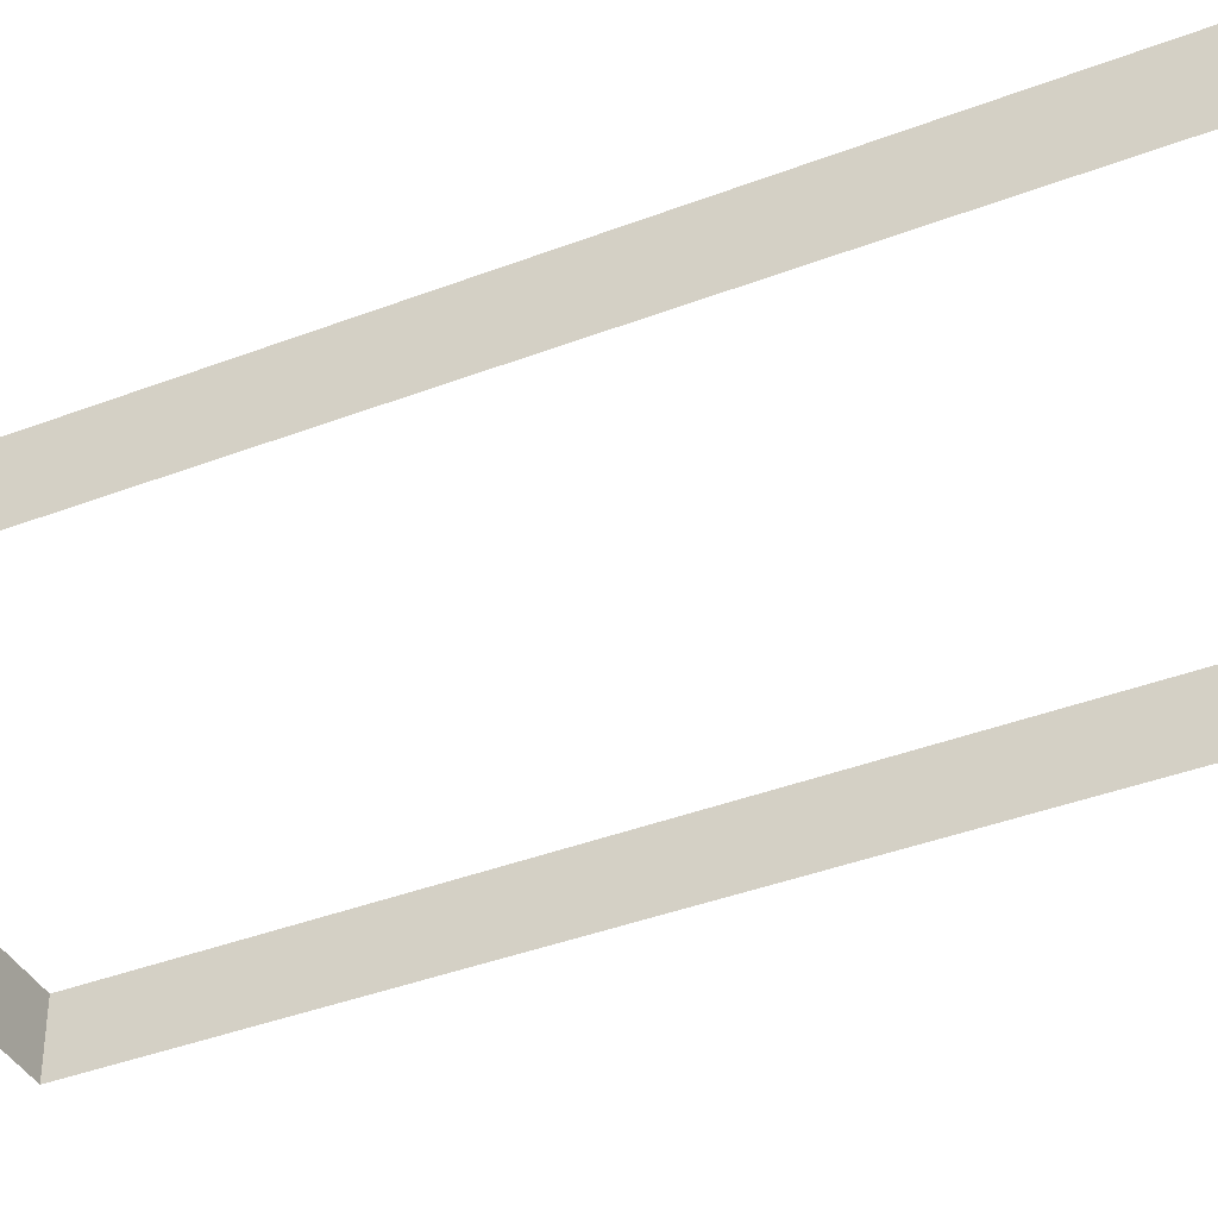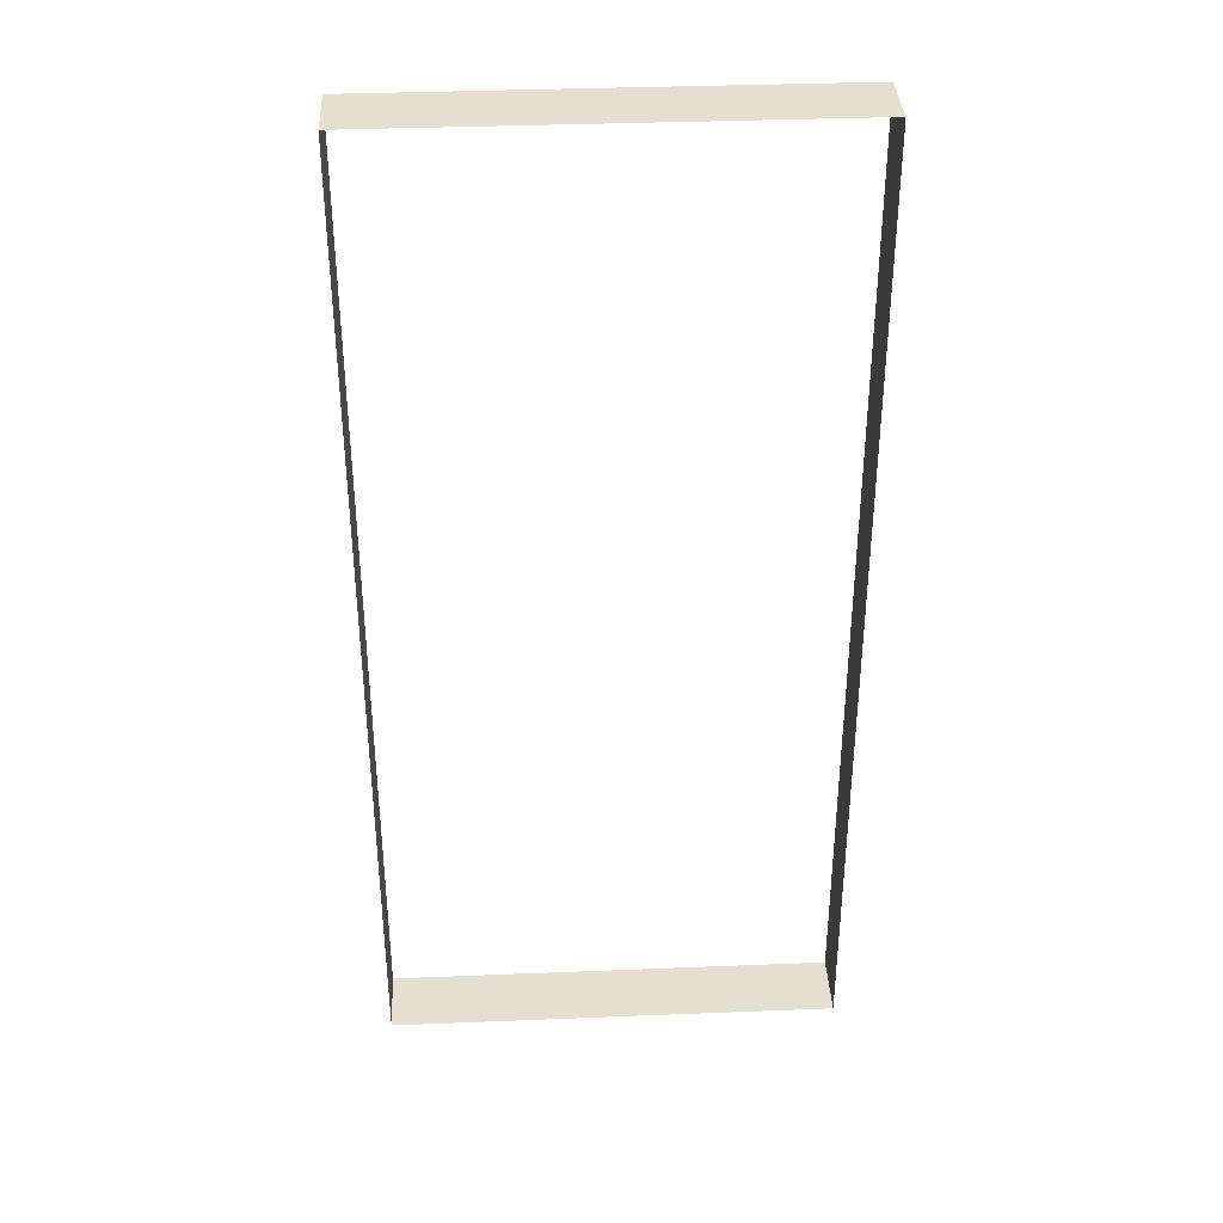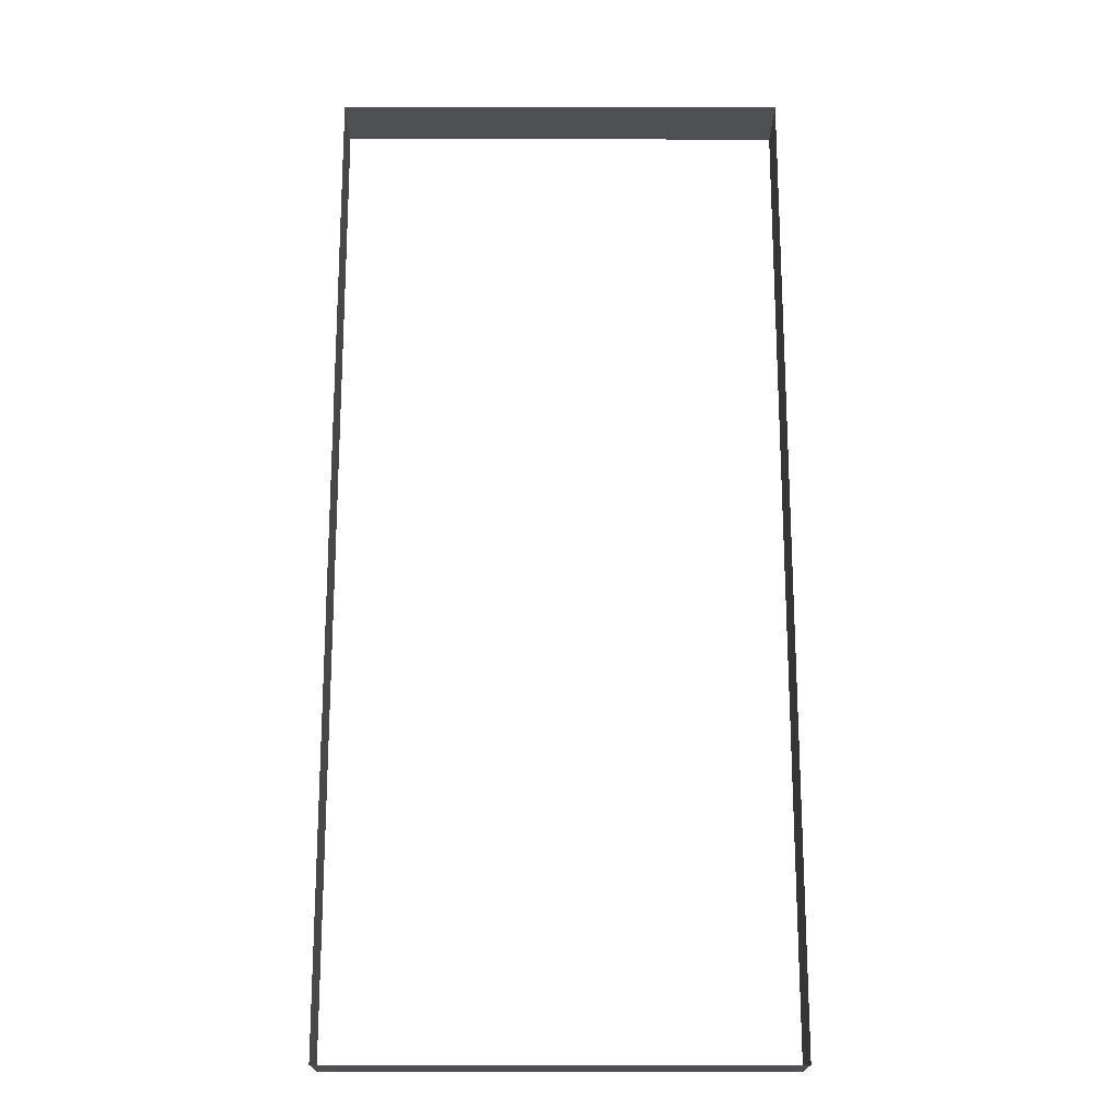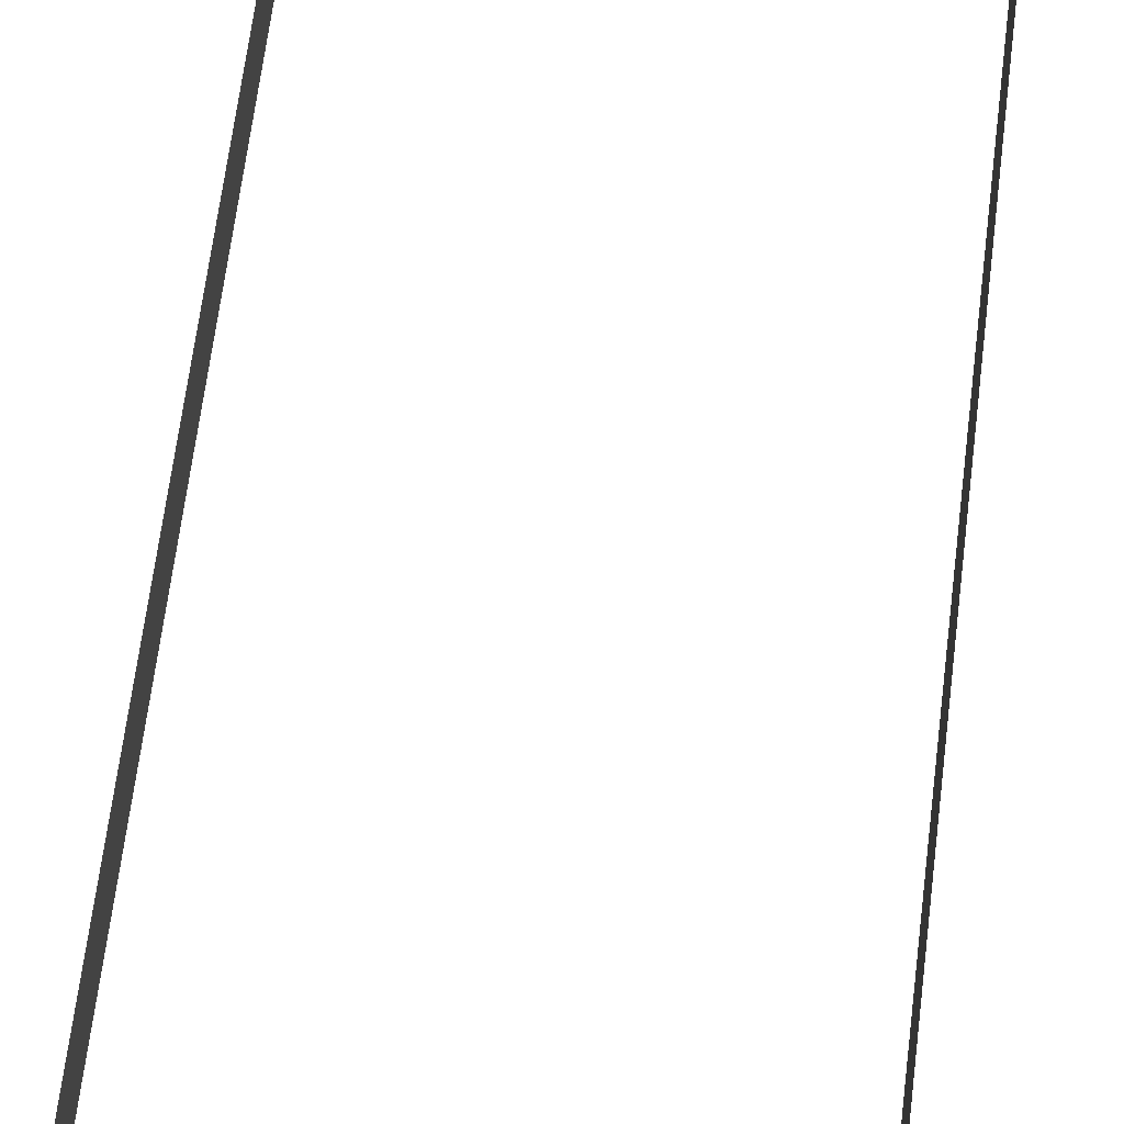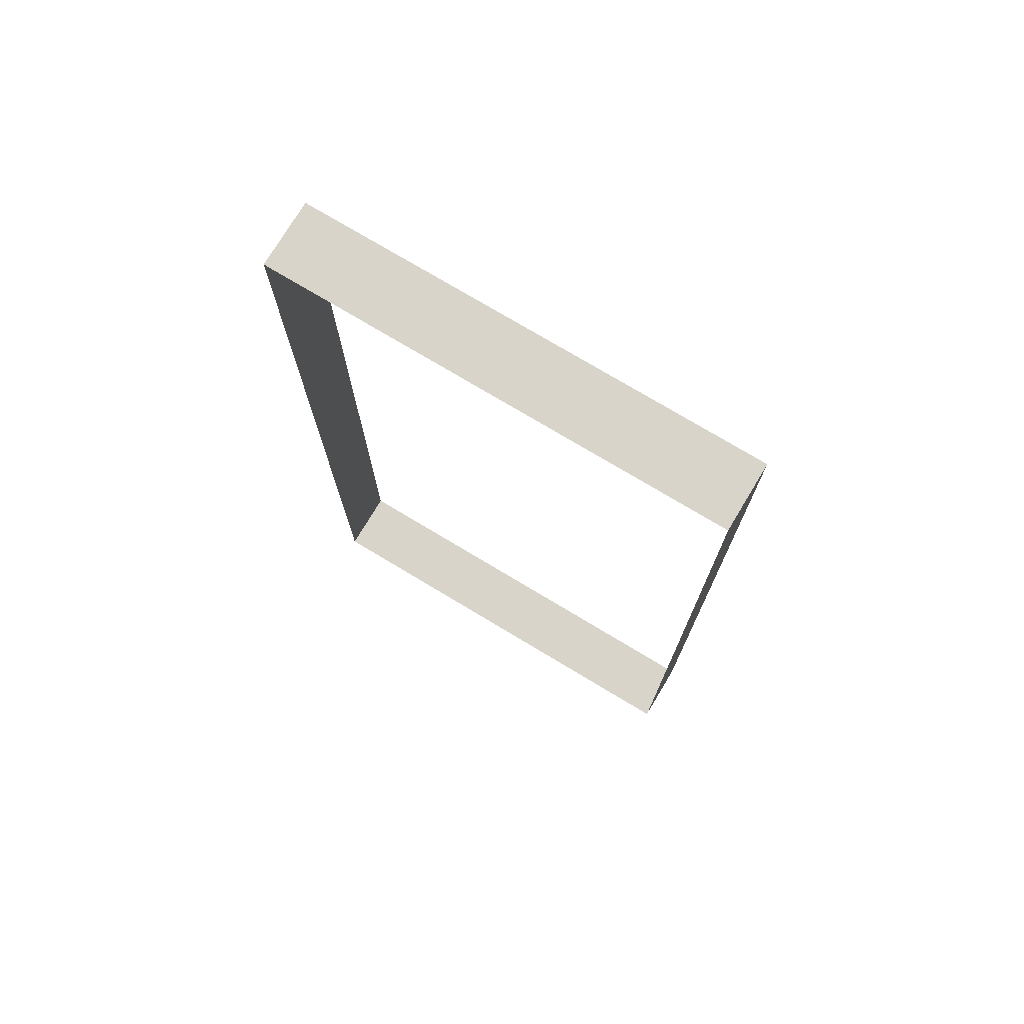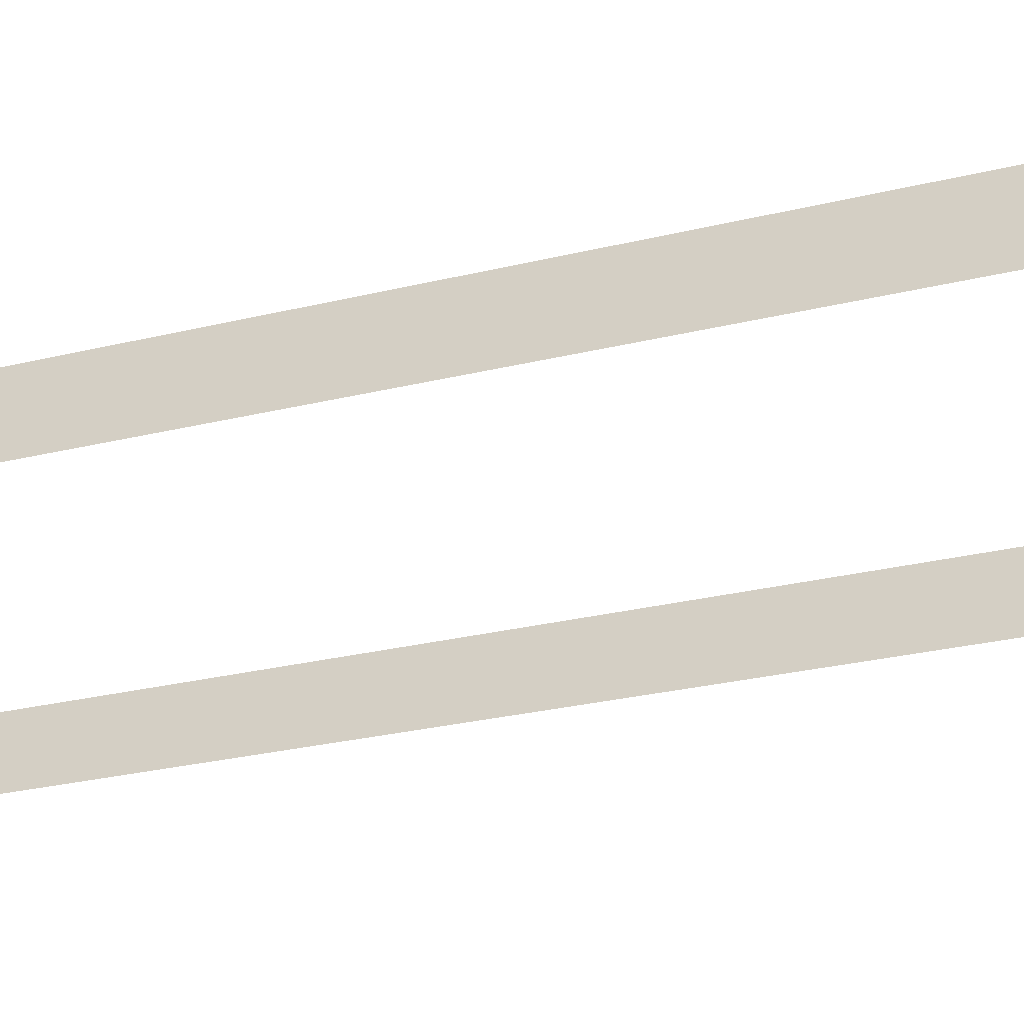
<metadata>
{"format":"obj","ext":"obj","renderer":"f3d","projection":"perspective","resolution":1024,"background":"white","views":[{"elev":-39.1,"azim":-64.3,"up":"+Z"},{"elev":36.6,"azim":177.0,"up":"+Y"},{"elev":-18.9,"azim":-0.2,"up":"+Y"},{"elev":69.1,"azim":7.3,"up":"+Z"},{"elev":75.3,"azim":-149.0,"up":"+Y"},{"elev":-27.4,"azim":-69.3,"up":"+Z"}]}
</metadata>
<code>
o #ID8
v -0.4038 0.8695 -0.06352
v 0.4096 0.8695 0.05493
v -0.4038 0.8695 0.05493
v 0.4096 0.8695 -0.06352
v 0.4096 0.8695 -0.06352
v 0.4096 -0.8993 0.05493
v 0.4096 0.8695 0.05493
v 0.4096 -0.8993 -0.06352
v -0.4038 -0.8993 -0.06352
v -0.4038 0.8695 0.05493
v -0.4038 -0.8993 0.05493
v -0.4038 0.8695 -0.06352
v 0.4096 -0.8993 0.05493
v -0.4038 -0.8993 -0.06352
v -0.4038 -0.8993 0.05493
v 0.4096 -0.8993 -0.06352
f 1 2 3
f 3 2 1
f 2 1 4
f 4 1 2
f 5 6 7
f 7 6 5
f 6 5 8
f 8 5 6
f 9 10 11
f 11 10 9
f 10 9 12
f 12 9 10
f 13 14 15
f 15 14 13
f 14 13 16
f 16 13 14

</code>
